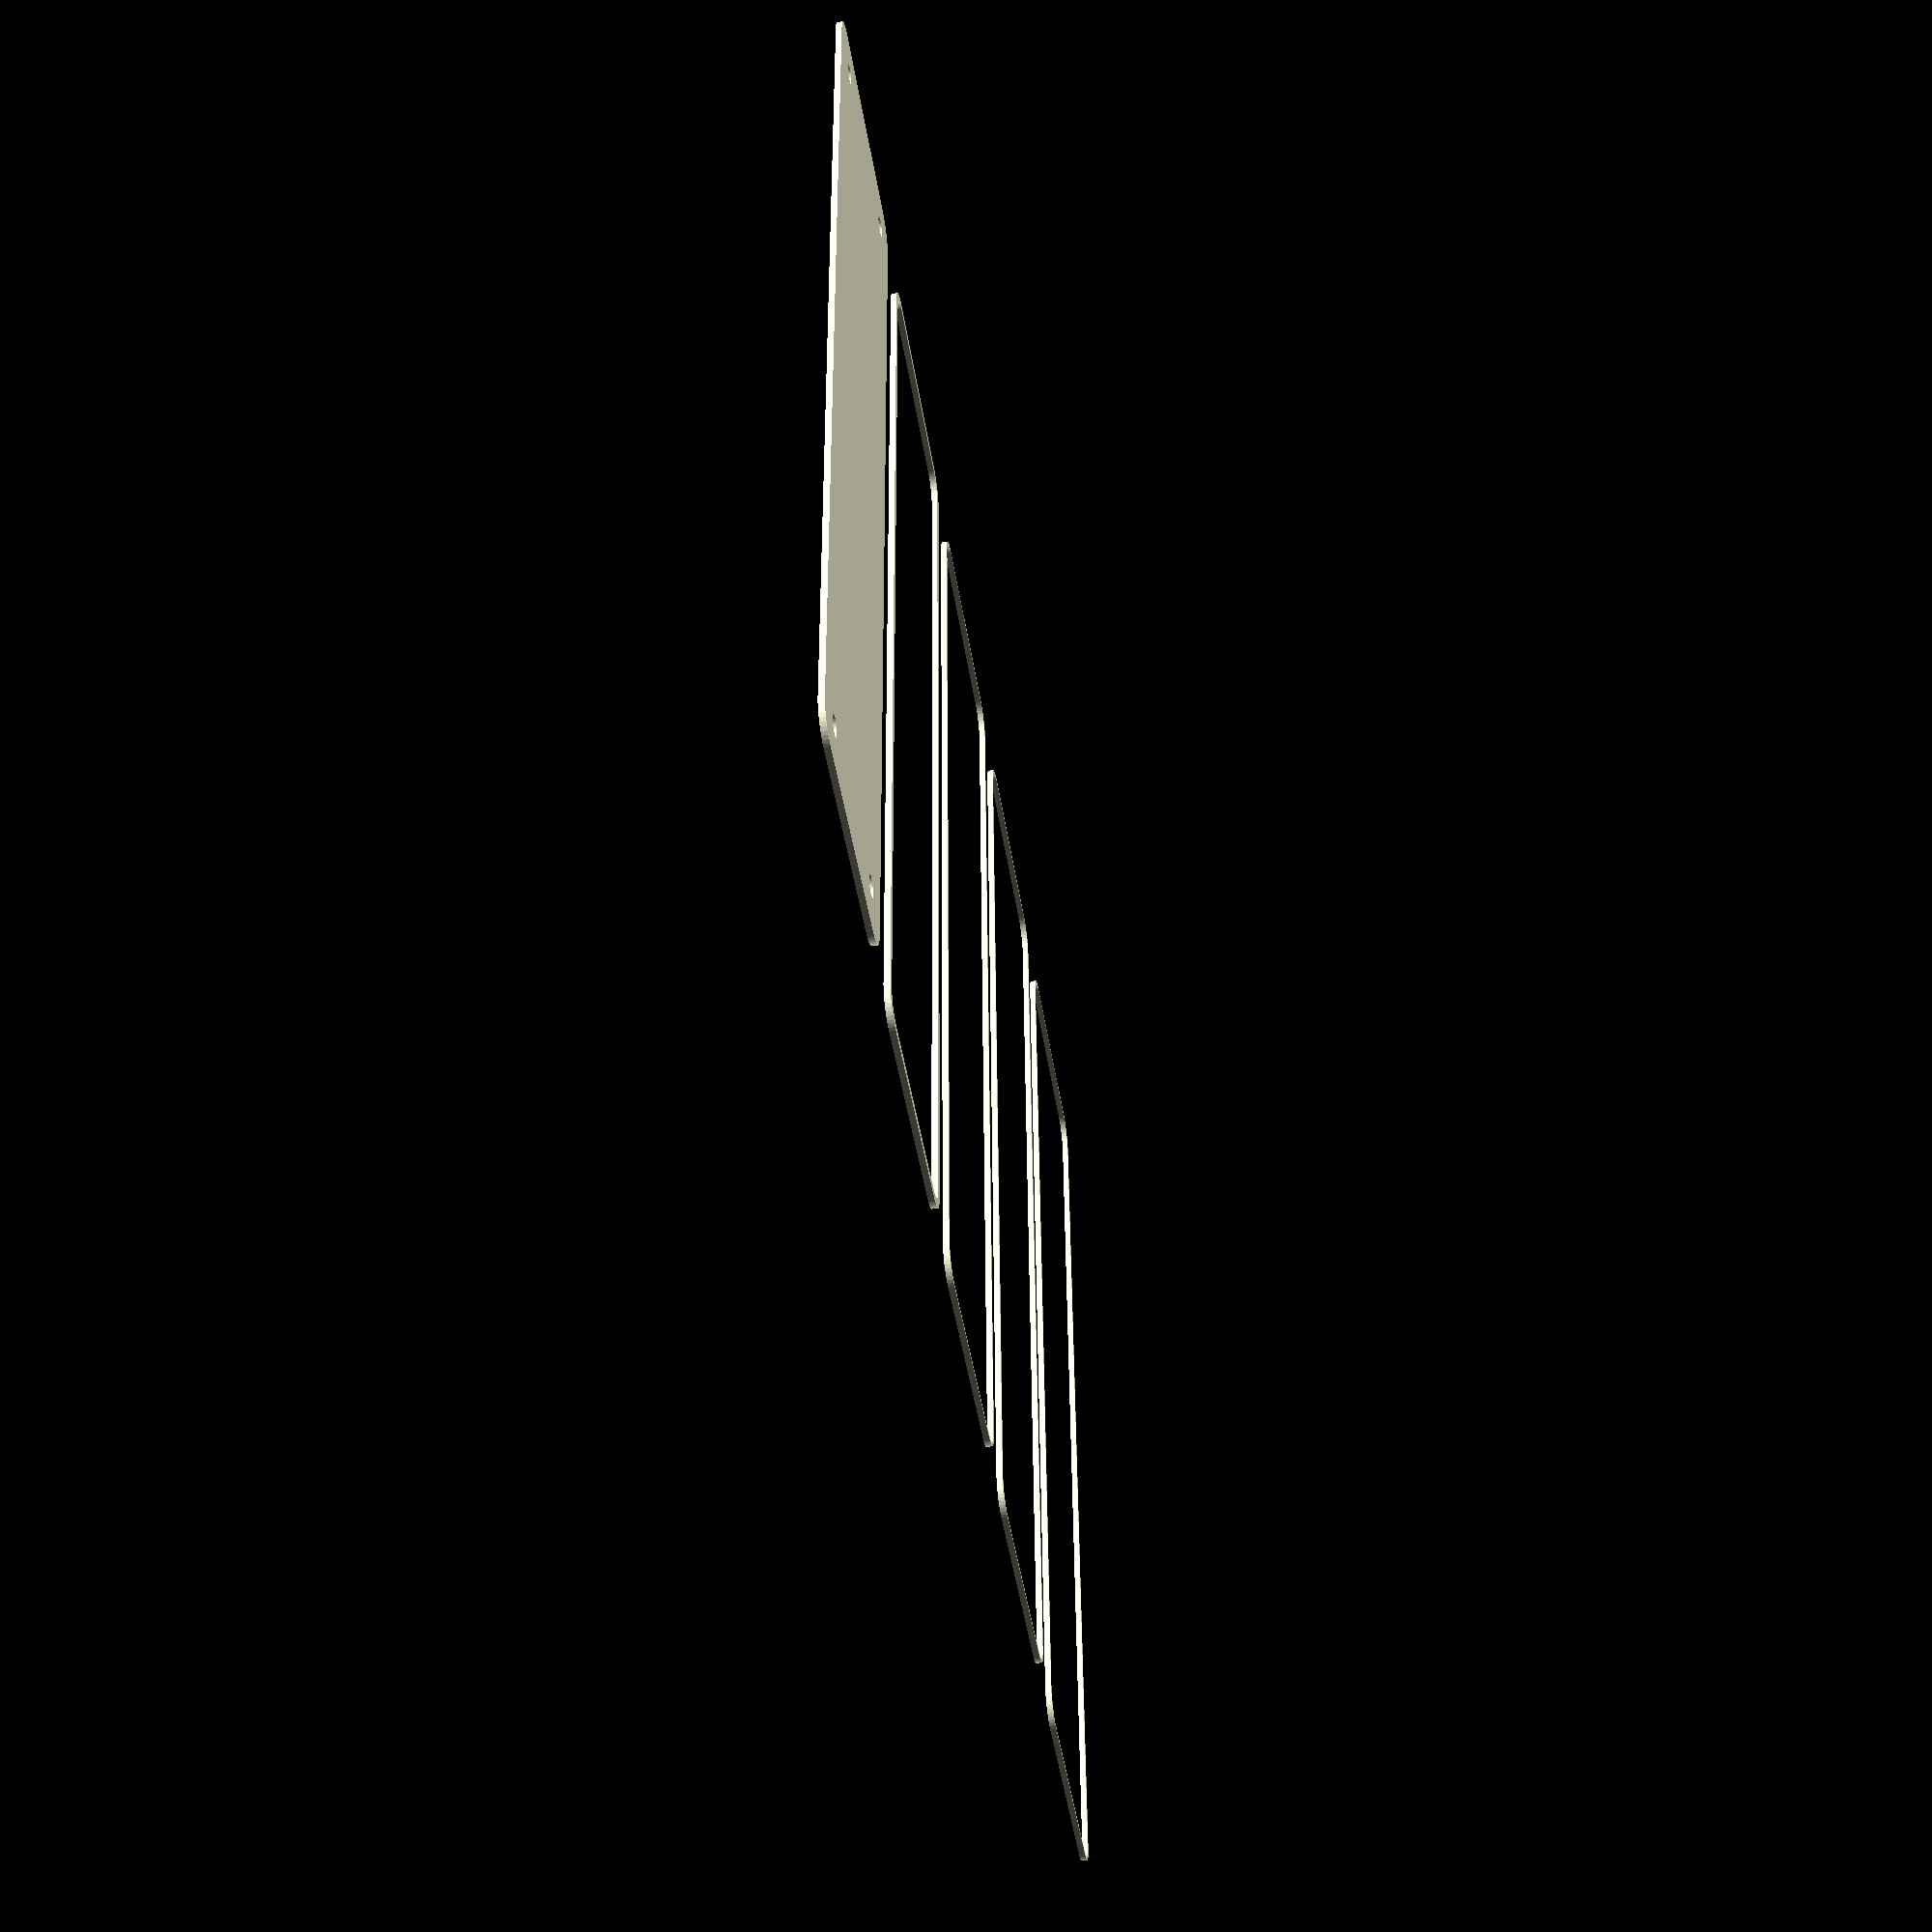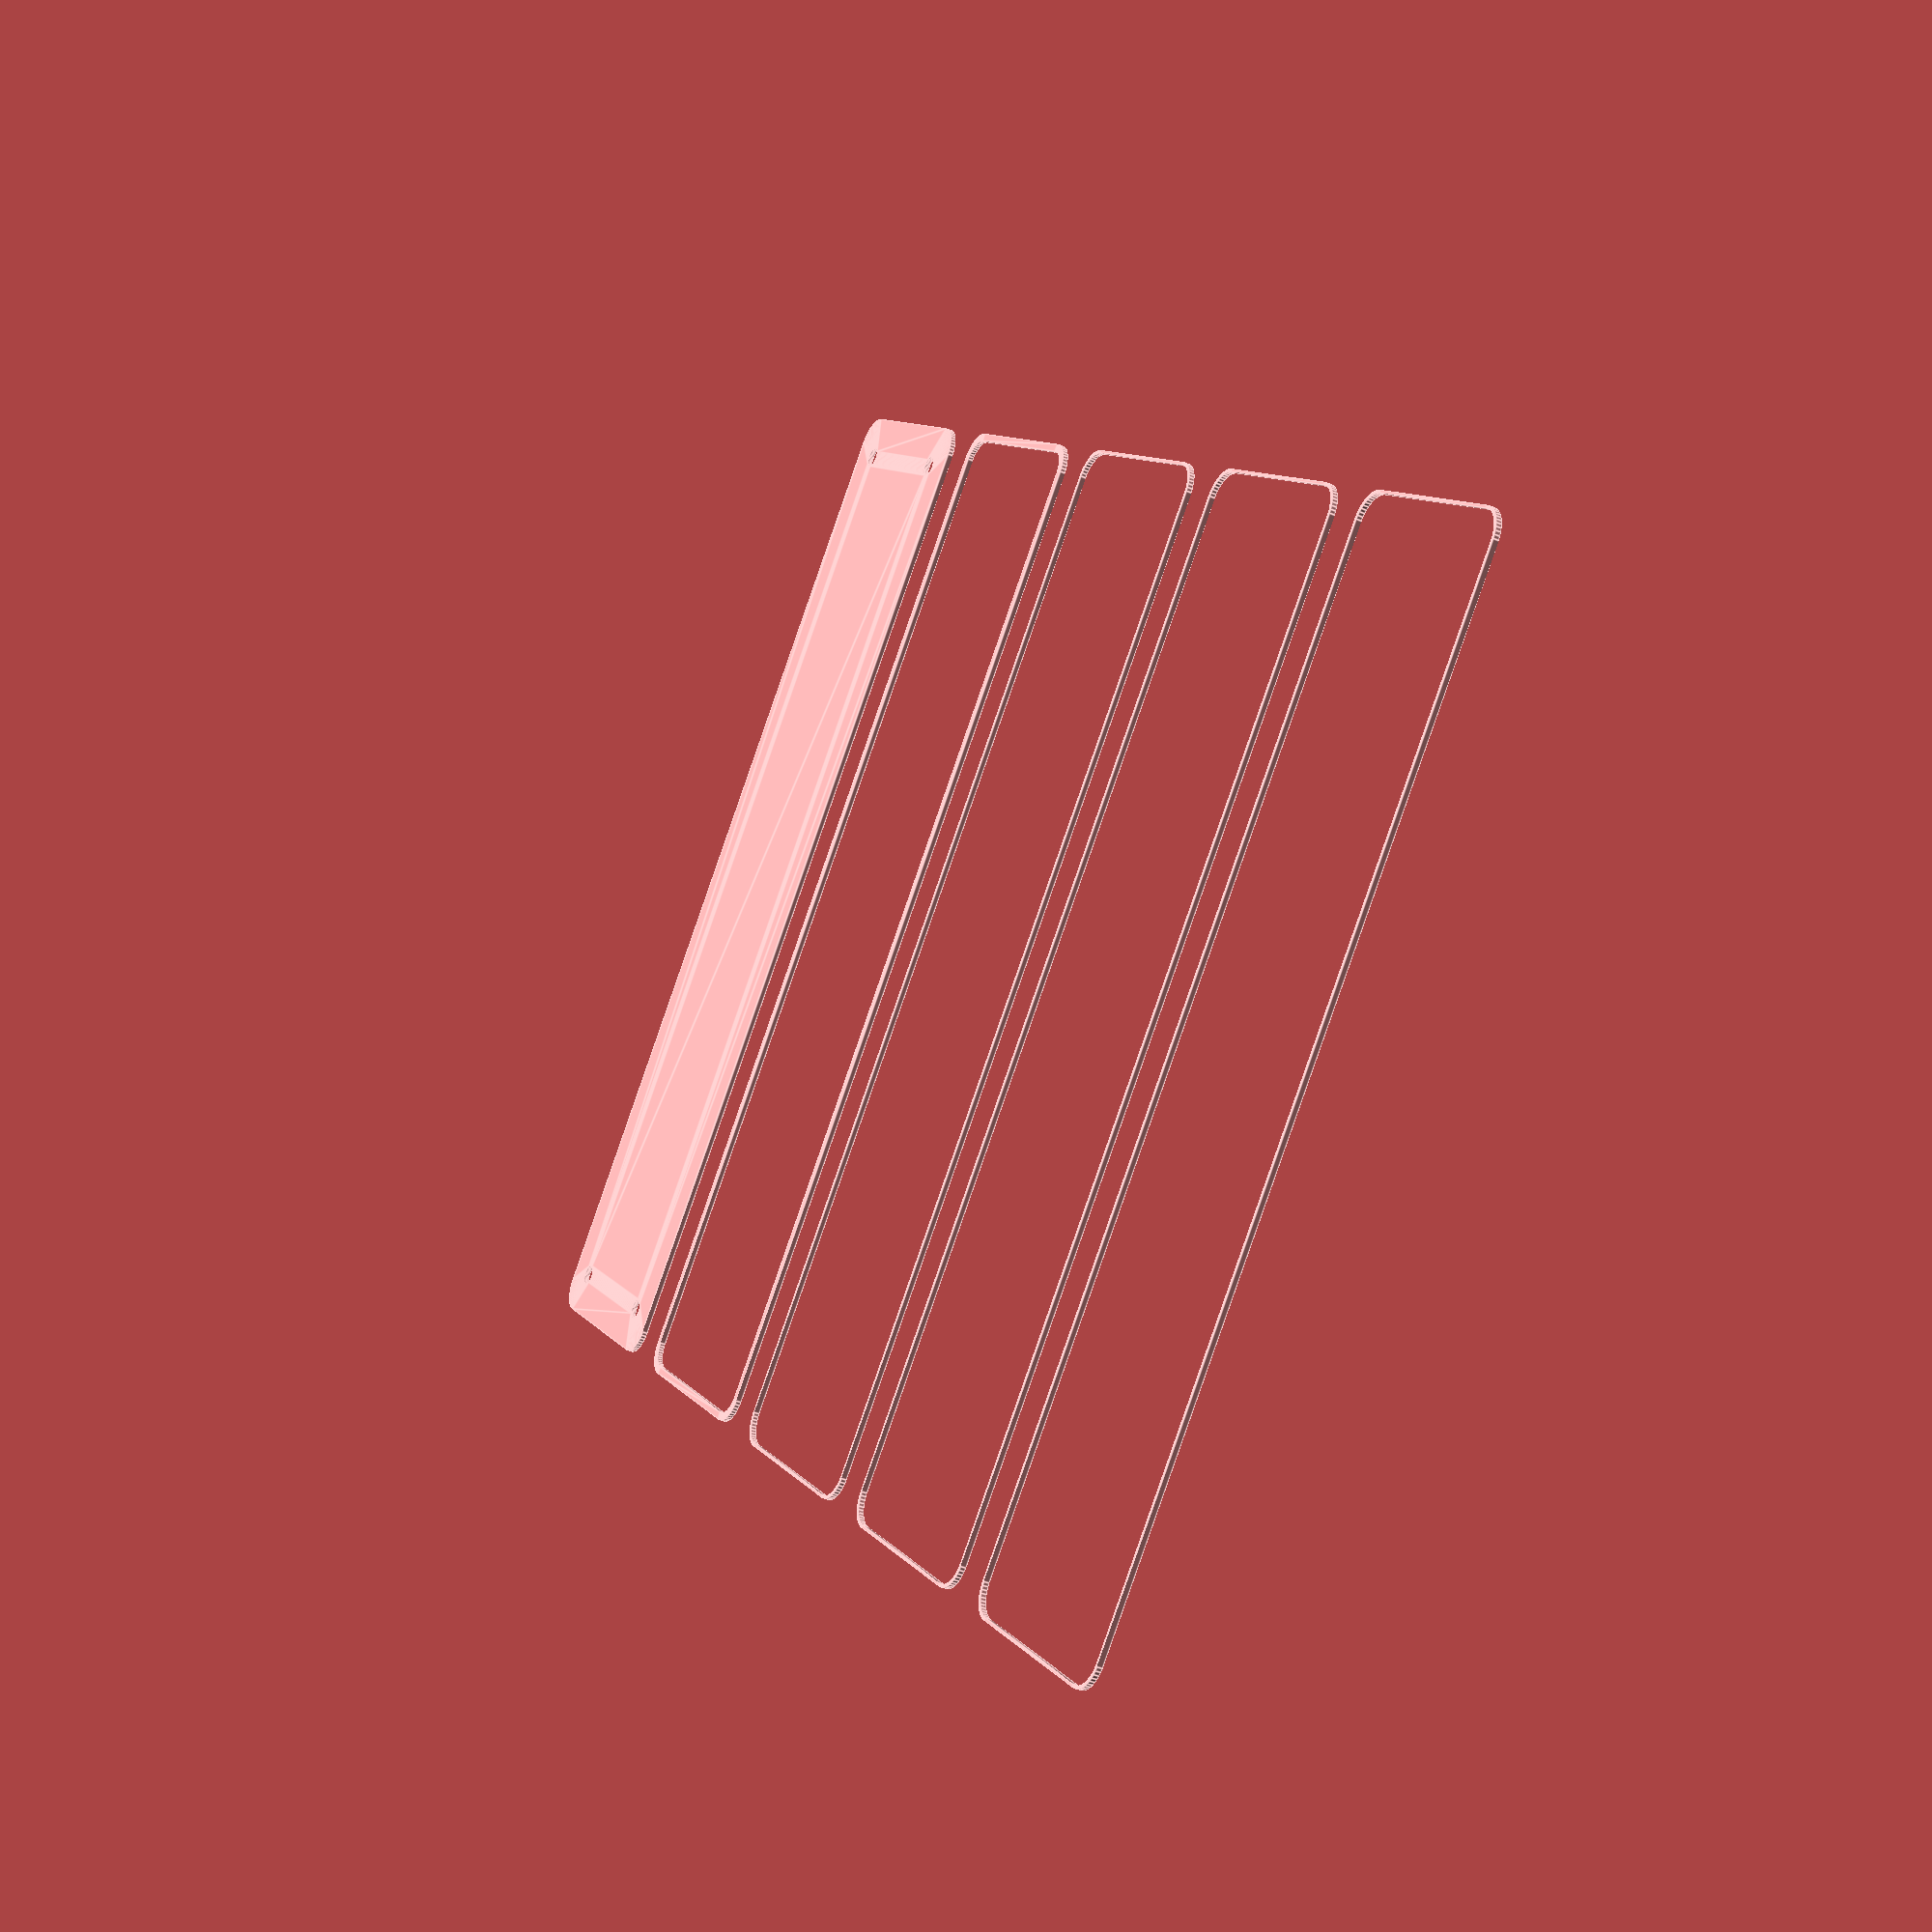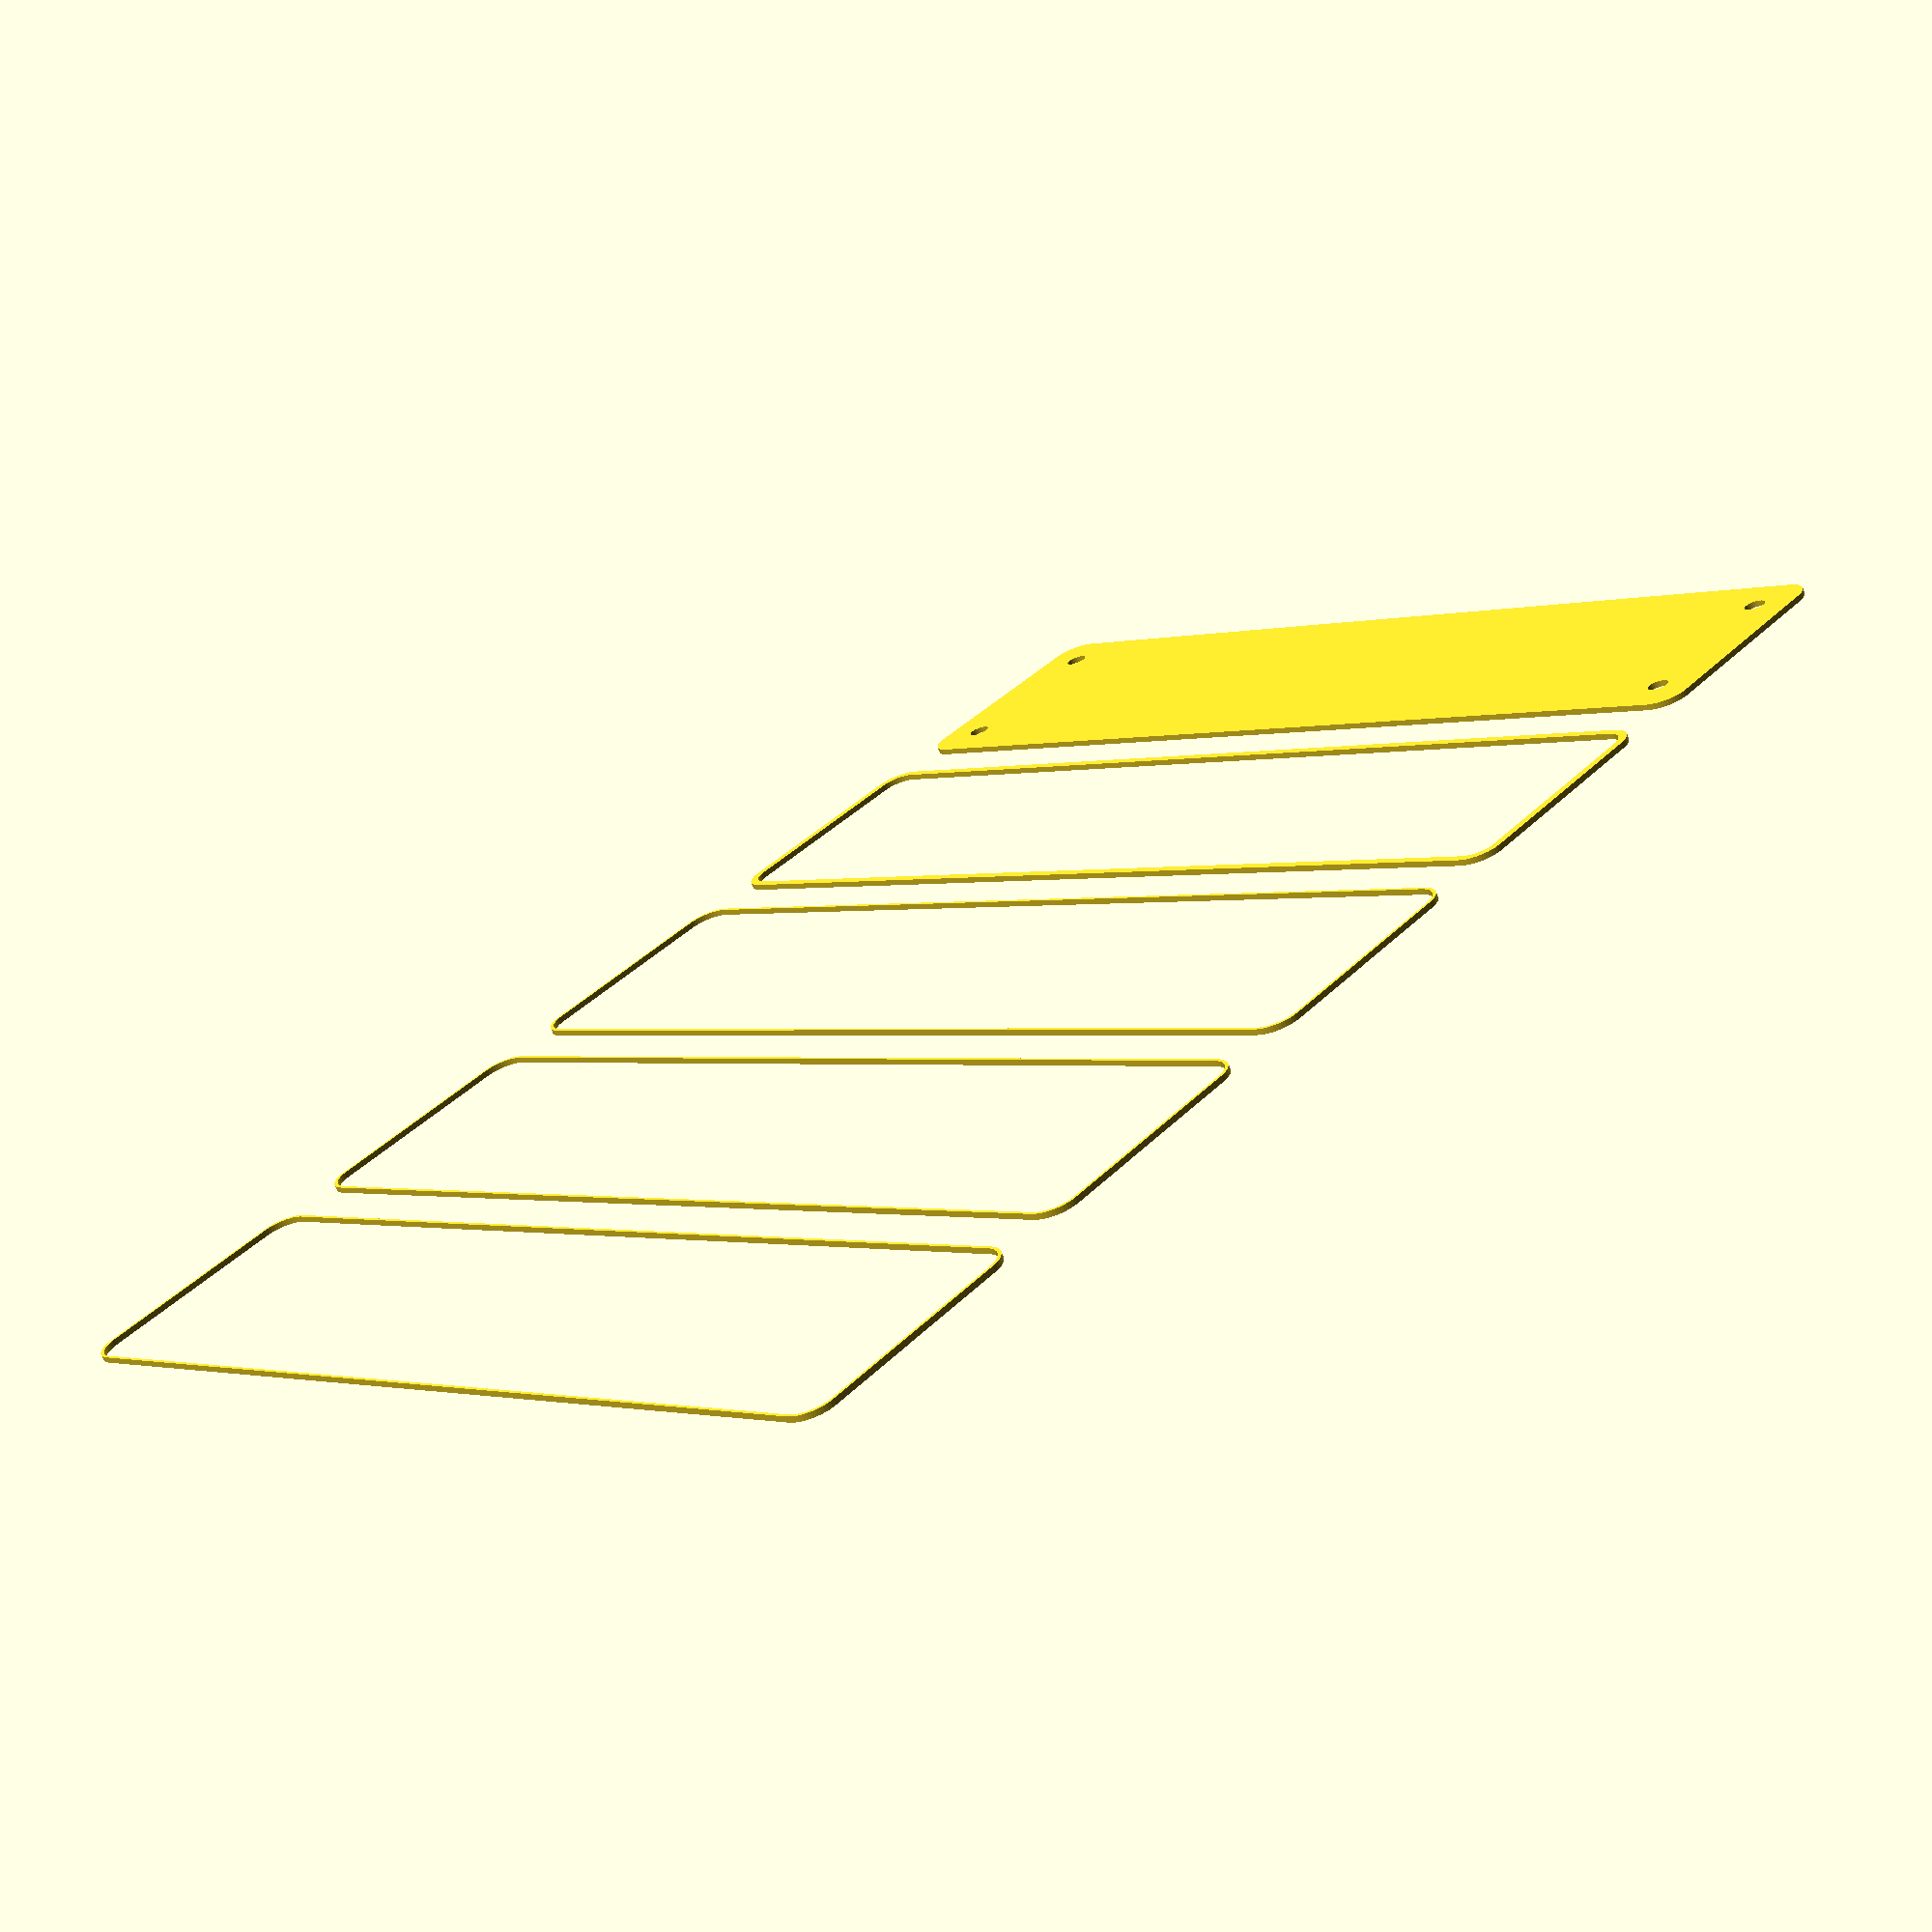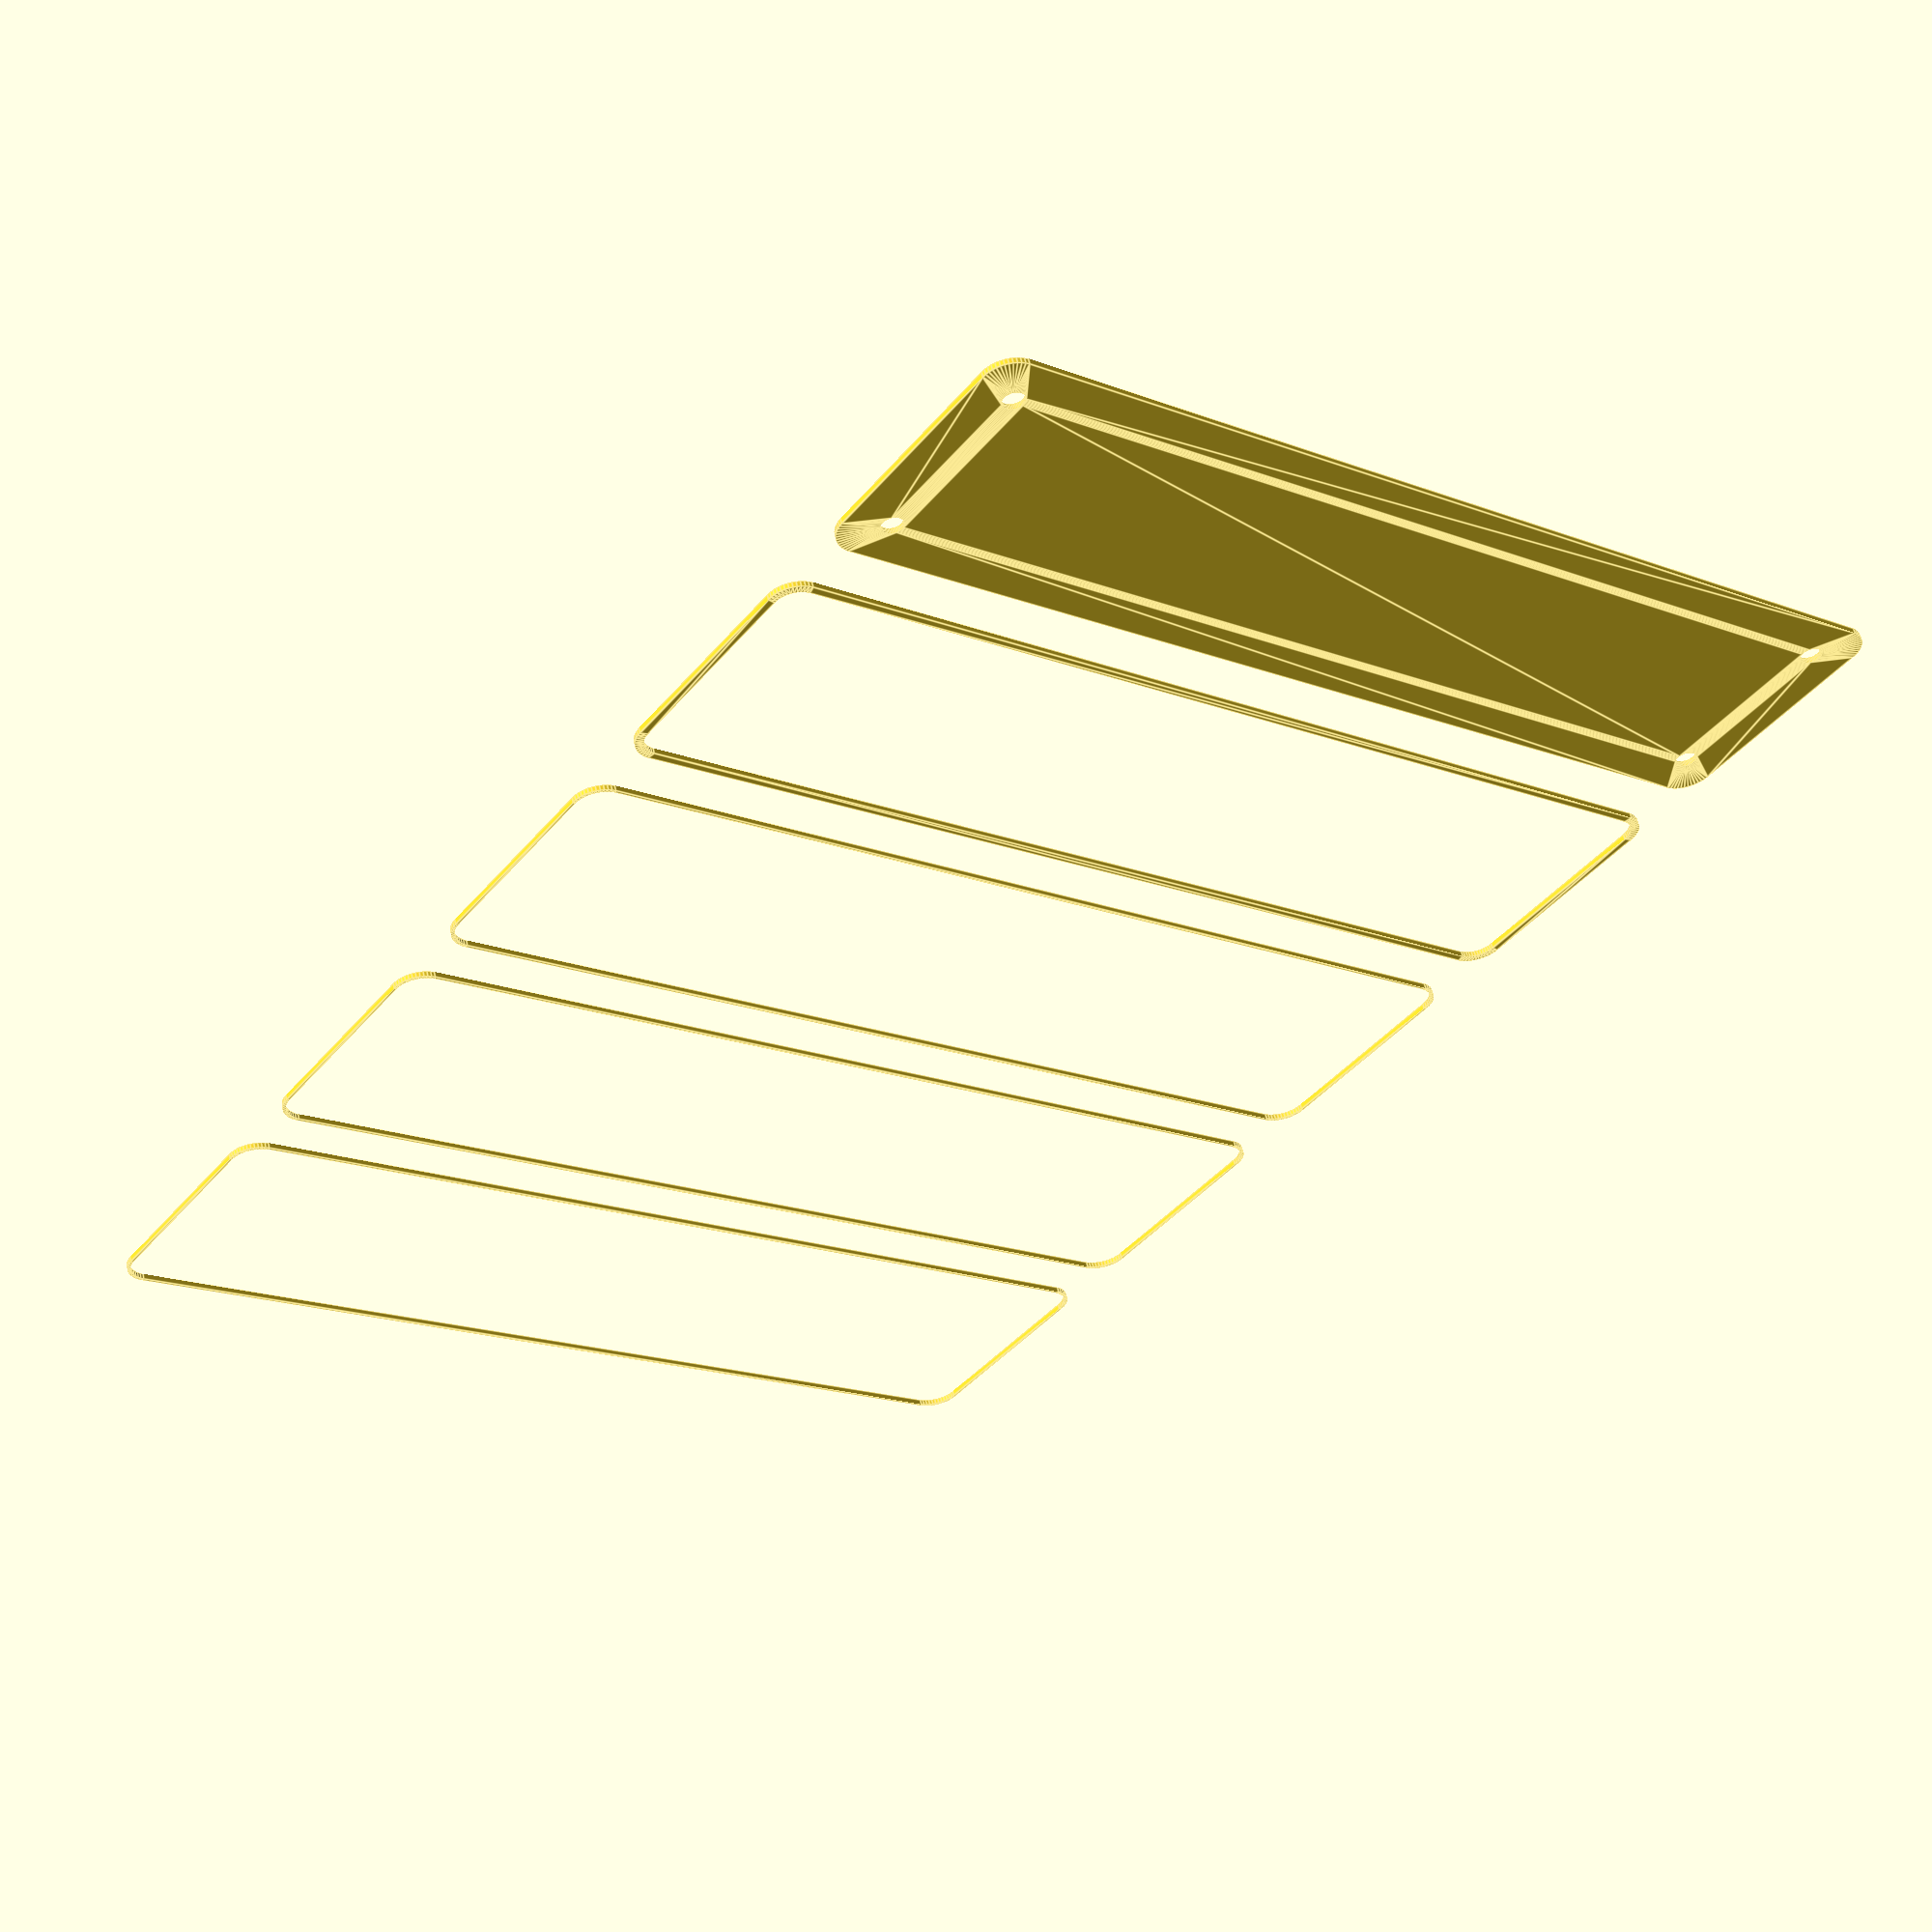
<openscad>
$fn = 50;


union() {
	translate(v = [0, 0, 0]) {
		projection() {
			intersection() {
				translate(v = [-500, -500, -12.0000000000]) {
					cube(size = [1000, 1000, 0.1000000000]);
				}
				difference() {
					union() {
						hull() {
							translate(v = [-85.0000000000, 17.5000000000, 0]) {
								cylinder(h = 27, r = 5);
							}
							translate(v = [85.0000000000, 17.5000000000, 0]) {
								cylinder(h = 27, r = 5);
							}
							translate(v = [-85.0000000000, -17.5000000000, 0]) {
								cylinder(h = 27, r = 5);
							}
							translate(v = [85.0000000000, -17.5000000000, 0]) {
								cylinder(h = 27, r = 5);
							}
						}
					}
					union() {
						translate(v = [-82.5000000000, -15.0000000000, 1]) {
							rotate(a = [0, 0, 0]) {
								difference() {
									union() {
										cylinder(h = 3, r = 2.9000000000);
										translate(v = [0, 0, -10.0000000000]) {
											cylinder(h = 10, r = 1.5000000000);
										}
										translate(v = [0, 0, -10.0000000000]) {
											cylinder(h = 10, r = 1.8000000000);
										}
										translate(v = [0, 0, -10.0000000000]) {
											cylinder(h = 10, r = 1.5000000000);
										}
									}
									union();
								}
							}
						}
						translate(v = [82.5000000000, -15.0000000000, 1]) {
							rotate(a = [0, 0, 0]) {
								difference() {
									union() {
										cylinder(h = 3, r = 2.9000000000);
										translate(v = [0, 0, -10.0000000000]) {
											cylinder(h = 10, r = 1.5000000000);
										}
										translate(v = [0, 0, -10.0000000000]) {
											cylinder(h = 10, r = 1.8000000000);
										}
										translate(v = [0, 0, -10.0000000000]) {
											cylinder(h = 10, r = 1.5000000000);
										}
									}
									union();
								}
							}
						}
						translate(v = [-82.5000000000, 15.0000000000, 1]) {
							rotate(a = [0, 0, 0]) {
								difference() {
									union() {
										cylinder(h = 3, r = 2.9000000000);
										translate(v = [0, 0, -10.0000000000]) {
											cylinder(h = 10, r = 1.5000000000);
										}
										translate(v = [0, 0, -10.0000000000]) {
											cylinder(h = 10, r = 1.8000000000);
										}
										translate(v = [0, 0, -10.0000000000]) {
											cylinder(h = 10, r = 1.5000000000);
										}
									}
									union();
								}
							}
						}
						translate(v = [82.5000000000, 15.0000000000, 1]) {
							rotate(a = [0, 0, 0]) {
								difference() {
									union() {
										cylinder(h = 3, r = 2.9000000000);
										translate(v = [0, 0, -10.0000000000]) {
											cylinder(h = 10, r = 1.5000000000);
										}
										translate(v = [0, 0, -10.0000000000]) {
											cylinder(h = 10, r = 1.8000000000);
										}
										translate(v = [0, 0, -10.0000000000]) {
											cylinder(h = 10, r = 1.5000000000);
										}
									}
									union();
								}
							}
						}
						translate(v = [0, 0, 1]) {
							hull() {
								union() {
									translate(v = [-84.7500000000, 17.2500000000, 4.7500000000]) {
										cylinder(h = 37.5000000000, r = 4.7500000000);
									}
									translate(v = [-84.7500000000, 17.2500000000, 4.7500000000]) {
										sphere(r = 4.7500000000);
									}
									translate(v = [-84.7500000000, 17.2500000000, 42.2500000000]) {
										sphere(r = 4.7500000000);
									}
								}
								union() {
									translate(v = [84.7500000000, 17.2500000000, 4.7500000000]) {
										cylinder(h = 37.5000000000, r = 4.7500000000);
									}
									translate(v = [84.7500000000, 17.2500000000, 4.7500000000]) {
										sphere(r = 4.7500000000);
									}
									translate(v = [84.7500000000, 17.2500000000, 42.2500000000]) {
										sphere(r = 4.7500000000);
									}
								}
								union() {
									translate(v = [-84.7500000000, -17.2500000000, 4.7500000000]) {
										cylinder(h = 37.5000000000, r = 4.7500000000);
									}
									translate(v = [-84.7500000000, -17.2500000000, 4.7500000000]) {
										sphere(r = 4.7500000000);
									}
									translate(v = [-84.7500000000, -17.2500000000, 42.2500000000]) {
										sphere(r = 4.7500000000);
									}
								}
								union() {
									translate(v = [84.7500000000, -17.2500000000, 4.7500000000]) {
										cylinder(h = 37.5000000000, r = 4.7500000000);
									}
									translate(v = [84.7500000000, -17.2500000000, 4.7500000000]) {
										sphere(r = 4.7500000000);
									}
									translate(v = [84.7500000000, -17.2500000000, 42.2500000000]) {
										sphere(r = 4.7500000000);
									}
								}
							}
						}
					}
				}
			}
		}
	}
	translate(v = [0, 54, 0]) {
		projection() {
			intersection() {
				translate(v = [-500, -500, -9.0000000000]) {
					cube(size = [1000, 1000, 0.1000000000]);
				}
				difference() {
					union() {
						hull() {
							translate(v = [-85.0000000000, 17.5000000000, 0]) {
								cylinder(h = 27, r = 5);
							}
							translate(v = [85.0000000000, 17.5000000000, 0]) {
								cylinder(h = 27, r = 5);
							}
							translate(v = [-85.0000000000, -17.5000000000, 0]) {
								cylinder(h = 27, r = 5);
							}
							translate(v = [85.0000000000, -17.5000000000, 0]) {
								cylinder(h = 27, r = 5);
							}
						}
					}
					union() {
						translate(v = [-82.5000000000, -15.0000000000, 1]) {
							rotate(a = [0, 0, 0]) {
								difference() {
									union() {
										cylinder(h = 3, r = 2.9000000000);
										translate(v = [0, 0, -10.0000000000]) {
											cylinder(h = 10, r = 1.5000000000);
										}
										translate(v = [0, 0, -10.0000000000]) {
											cylinder(h = 10, r = 1.8000000000);
										}
										translate(v = [0, 0, -10.0000000000]) {
											cylinder(h = 10, r = 1.5000000000);
										}
									}
									union();
								}
							}
						}
						translate(v = [82.5000000000, -15.0000000000, 1]) {
							rotate(a = [0, 0, 0]) {
								difference() {
									union() {
										cylinder(h = 3, r = 2.9000000000);
										translate(v = [0, 0, -10.0000000000]) {
											cylinder(h = 10, r = 1.5000000000);
										}
										translate(v = [0, 0, -10.0000000000]) {
											cylinder(h = 10, r = 1.8000000000);
										}
										translate(v = [0, 0, -10.0000000000]) {
											cylinder(h = 10, r = 1.5000000000);
										}
									}
									union();
								}
							}
						}
						translate(v = [-82.5000000000, 15.0000000000, 1]) {
							rotate(a = [0, 0, 0]) {
								difference() {
									union() {
										cylinder(h = 3, r = 2.9000000000);
										translate(v = [0, 0, -10.0000000000]) {
											cylinder(h = 10, r = 1.5000000000);
										}
										translate(v = [0, 0, -10.0000000000]) {
											cylinder(h = 10, r = 1.8000000000);
										}
										translate(v = [0, 0, -10.0000000000]) {
											cylinder(h = 10, r = 1.5000000000);
										}
									}
									union();
								}
							}
						}
						translate(v = [82.5000000000, 15.0000000000, 1]) {
							rotate(a = [0, 0, 0]) {
								difference() {
									union() {
										cylinder(h = 3, r = 2.9000000000);
										translate(v = [0, 0, -10.0000000000]) {
											cylinder(h = 10, r = 1.5000000000);
										}
										translate(v = [0, 0, -10.0000000000]) {
											cylinder(h = 10, r = 1.8000000000);
										}
										translate(v = [0, 0, -10.0000000000]) {
											cylinder(h = 10, r = 1.5000000000);
										}
									}
									union();
								}
							}
						}
						translate(v = [0, 0, 1]) {
							hull() {
								union() {
									translate(v = [-84.7500000000, 17.2500000000, 4.7500000000]) {
										cylinder(h = 37.5000000000, r = 4.7500000000);
									}
									translate(v = [-84.7500000000, 17.2500000000, 4.7500000000]) {
										sphere(r = 4.7500000000);
									}
									translate(v = [-84.7500000000, 17.2500000000, 42.2500000000]) {
										sphere(r = 4.7500000000);
									}
								}
								union() {
									translate(v = [84.7500000000, 17.2500000000, 4.7500000000]) {
										cylinder(h = 37.5000000000, r = 4.7500000000);
									}
									translate(v = [84.7500000000, 17.2500000000, 4.7500000000]) {
										sphere(r = 4.7500000000);
									}
									translate(v = [84.7500000000, 17.2500000000, 42.2500000000]) {
										sphere(r = 4.7500000000);
									}
								}
								union() {
									translate(v = [-84.7500000000, -17.2500000000, 4.7500000000]) {
										cylinder(h = 37.5000000000, r = 4.7500000000);
									}
									translate(v = [-84.7500000000, -17.2500000000, 4.7500000000]) {
										sphere(r = 4.7500000000);
									}
									translate(v = [-84.7500000000, -17.2500000000, 42.2500000000]) {
										sphere(r = 4.7500000000);
									}
								}
								union() {
									translate(v = [84.7500000000, -17.2500000000, 4.7500000000]) {
										cylinder(h = 37.5000000000, r = 4.7500000000);
									}
									translate(v = [84.7500000000, -17.2500000000, 4.7500000000]) {
										sphere(r = 4.7500000000);
									}
									translate(v = [84.7500000000, -17.2500000000, 42.2500000000]) {
										sphere(r = 4.7500000000);
									}
								}
							}
						}
					}
				}
			}
		}
	}
	translate(v = [0, 108, 0]) {
		projection() {
			intersection() {
				translate(v = [-500, -500, -6.0000000000]) {
					cube(size = [1000, 1000, 0.1000000000]);
				}
				difference() {
					union() {
						hull() {
							translate(v = [-85.0000000000, 17.5000000000, 0]) {
								cylinder(h = 27, r = 5);
							}
							translate(v = [85.0000000000, 17.5000000000, 0]) {
								cylinder(h = 27, r = 5);
							}
							translate(v = [-85.0000000000, -17.5000000000, 0]) {
								cylinder(h = 27, r = 5);
							}
							translate(v = [85.0000000000, -17.5000000000, 0]) {
								cylinder(h = 27, r = 5);
							}
						}
					}
					union() {
						translate(v = [-82.5000000000, -15.0000000000, 1]) {
							rotate(a = [0, 0, 0]) {
								difference() {
									union() {
										cylinder(h = 3, r = 2.9000000000);
										translate(v = [0, 0, -10.0000000000]) {
											cylinder(h = 10, r = 1.5000000000);
										}
										translate(v = [0, 0, -10.0000000000]) {
											cylinder(h = 10, r = 1.8000000000);
										}
										translate(v = [0, 0, -10.0000000000]) {
											cylinder(h = 10, r = 1.5000000000);
										}
									}
									union();
								}
							}
						}
						translate(v = [82.5000000000, -15.0000000000, 1]) {
							rotate(a = [0, 0, 0]) {
								difference() {
									union() {
										cylinder(h = 3, r = 2.9000000000);
										translate(v = [0, 0, -10.0000000000]) {
											cylinder(h = 10, r = 1.5000000000);
										}
										translate(v = [0, 0, -10.0000000000]) {
											cylinder(h = 10, r = 1.8000000000);
										}
										translate(v = [0, 0, -10.0000000000]) {
											cylinder(h = 10, r = 1.5000000000);
										}
									}
									union();
								}
							}
						}
						translate(v = [-82.5000000000, 15.0000000000, 1]) {
							rotate(a = [0, 0, 0]) {
								difference() {
									union() {
										cylinder(h = 3, r = 2.9000000000);
										translate(v = [0, 0, -10.0000000000]) {
											cylinder(h = 10, r = 1.5000000000);
										}
										translate(v = [0, 0, -10.0000000000]) {
											cylinder(h = 10, r = 1.8000000000);
										}
										translate(v = [0, 0, -10.0000000000]) {
											cylinder(h = 10, r = 1.5000000000);
										}
									}
									union();
								}
							}
						}
						translate(v = [82.5000000000, 15.0000000000, 1]) {
							rotate(a = [0, 0, 0]) {
								difference() {
									union() {
										cylinder(h = 3, r = 2.9000000000);
										translate(v = [0, 0, -10.0000000000]) {
											cylinder(h = 10, r = 1.5000000000);
										}
										translate(v = [0, 0, -10.0000000000]) {
											cylinder(h = 10, r = 1.8000000000);
										}
										translate(v = [0, 0, -10.0000000000]) {
											cylinder(h = 10, r = 1.5000000000);
										}
									}
									union();
								}
							}
						}
						translate(v = [0, 0, 1]) {
							hull() {
								union() {
									translate(v = [-84.7500000000, 17.2500000000, 4.7500000000]) {
										cylinder(h = 37.5000000000, r = 4.7500000000);
									}
									translate(v = [-84.7500000000, 17.2500000000, 4.7500000000]) {
										sphere(r = 4.7500000000);
									}
									translate(v = [-84.7500000000, 17.2500000000, 42.2500000000]) {
										sphere(r = 4.7500000000);
									}
								}
								union() {
									translate(v = [84.7500000000, 17.2500000000, 4.7500000000]) {
										cylinder(h = 37.5000000000, r = 4.7500000000);
									}
									translate(v = [84.7500000000, 17.2500000000, 4.7500000000]) {
										sphere(r = 4.7500000000);
									}
									translate(v = [84.7500000000, 17.2500000000, 42.2500000000]) {
										sphere(r = 4.7500000000);
									}
								}
								union() {
									translate(v = [-84.7500000000, -17.2500000000, 4.7500000000]) {
										cylinder(h = 37.5000000000, r = 4.7500000000);
									}
									translate(v = [-84.7500000000, -17.2500000000, 4.7500000000]) {
										sphere(r = 4.7500000000);
									}
									translate(v = [-84.7500000000, -17.2500000000, 42.2500000000]) {
										sphere(r = 4.7500000000);
									}
								}
								union() {
									translate(v = [84.7500000000, -17.2500000000, 4.7500000000]) {
										cylinder(h = 37.5000000000, r = 4.7500000000);
									}
									translate(v = [84.7500000000, -17.2500000000, 4.7500000000]) {
										sphere(r = 4.7500000000);
									}
									translate(v = [84.7500000000, -17.2500000000, 42.2500000000]) {
										sphere(r = 4.7500000000);
									}
								}
							}
						}
					}
				}
			}
		}
	}
	translate(v = [0, 162, 0]) {
		projection() {
			intersection() {
				translate(v = [-500, -500, -3.0000000000]) {
					cube(size = [1000, 1000, 0.1000000000]);
				}
				difference() {
					union() {
						hull() {
							translate(v = [-85.0000000000, 17.5000000000, 0]) {
								cylinder(h = 27, r = 5);
							}
							translate(v = [85.0000000000, 17.5000000000, 0]) {
								cylinder(h = 27, r = 5);
							}
							translate(v = [-85.0000000000, -17.5000000000, 0]) {
								cylinder(h = 27, r = 5);
							}
							translate(v = [85.0000000000, -17.5000000000, 0]) {
								cylinder(h = 27, r = 5);
							}
						}
					}
					union() {
						translate(v = [-82.5000000000, -15.0000000000, 1]) {
							rotate(a = [0, 0, 0]) {
								difference() {
									union() {
										cylinder(h = 3, r = 2.9000000000);
										translate(v = [0, 0, -10.0000000000]) {
											cylinder(h = 10, r = 1.5000000000);
										}
										translate(v = [0, 0, -10.0000000000]) {
											cylinder(h = 10, r = 1.8000000000);
										}
										translate(v = [0, 0, -10.0000000000]) {
											cylinder(h = 10, r = 1.5000000000);
										}
									}
									union();
								}
							}
						}
						translate(v = [82.5000000000, -15.0000000000, 1]) {
							rotate(a = [0, 0, 0]) {
								difference() {
									union() {
										cylinder(h = 3, r = 2.9000000000);
										translate(v = [0, 0, -10.0000000000]) {
											cylinder(h = 10, r = 1.5000000000);
										}
										translate(v = [0, 0, -10.0000000000]) {
											cylinder(h = 10, r = 1.8000000000);
										}
										translate(v = [0, 0, -10.0000000000]) {
											cylinder(h = 10, r = 1.5000000000);
										}
									}
									union();
								}
							}
						}
						translate(v = [-82.5000000000, 15.0000000000, 1]) {
							rotate(a = [0, 0, 0]) {
								difference() {
									union() {
										cylinder(h = 3, r = 2.9000000000);
										translate(v = [0, 0, -10.0000000000]) {
											cylinder(h = 10, r = 1.5000000000);
										}
										translate(v = [0, 0, -10.0000000000]) {
											cylinder(h = 10, r = 1.8000000000);
										}
										translate(v = [0, 0, -10.0000000000]) {
											cylinder(h = 10, r = 1.5000000000);
										}
									}
									union();
								}
							}
						}
						translate(v = [82.5000000000, 15.0000000000, 1]) {
							rotate(a = [0, 0, 0]) {
								difference() {
									union() {
										cylinder(h = 3, r = 2.9000000000);
										translate(v = [0, 0, -10.0000000000]) {
											cylinder(h = 10, r = 1.5000000000);
										}
										translate(v = [0, 0, -10.0000000000]) {
											cylinder(h = 10, r = 1.8000000000);
										}
										translate(v = [0, 0, -10.0000000000]) {
											cylinder(h = 10, r = 1.5000000000);
										}
									}
									union();
								}
							}
						}
						translate(v = [0, 0, 1]) {
							hull() {
								union() {
									translate(v = [-84.7500000000, 17.2500000000, 4.7500000000]) {
										cylinder(h = 37.5000000000, r = 4.7500000000);
									}
									translate(v = [-84.7500000000, 17.2500000000, 4.7500000000]) {
										sphere(r = 4.7500000000);
									}
									translate(v = [-84.7500000000, 17.2500000000, 42.2500000000]) {
										sphere(r = 4.7500000000);
									}
								}
								union() {
									translate(v = [84.7500000000, 17.2500000000, 4.7500000000]) {
										cylinder(h = 37.5000000000, r = 4.7500000000);
									}
									translate(v = [84.7500000000, 17.2500000000, 4.7500000000]) {
										sphere(r = 4.7500000000);
									}
									translate(v = [84.7500000000, 17.2500000000, 42.2500000000]) {
										sphere(r = 4.7500000000);
									}
								}
								union() {
									translate(v = [-84.7500000000, -17.2500000000, 4.7500000000]) {
										cylinder(h = 37.5000000000, r = 4.7500000000);
									}
									translate(v = [-84.7500000000, -17.2500000000, 4.7500000000]) {
										sphere(r = 4.7500000000);
									}
									translate(v = [-84.7500000000, -17.2500000000, 42.2500000000]) {
										sphere(r = 4.7500000000);
									}
								}
								union() {
									translate(v = [84.7500000000, -17.2500000000, 4.7500000000]) {
										cylinder(h = 37.5000000000, r = 4.7500000000);
									}
									translate(v = [84.7500000000, -17.2500000000, 4.7500000000]) {
										sphere(r = 4.7500000000);
									}
									translate(v = [84.7500000000, -17.2500000000, 42.2500000000]) {
										sphere(r = 4.7500000000);
									}
								}
							}
						}
					}
				}
			}
		}
	}
	translate(v = [0, 216, 0]) {
		projection() {
			intersection() {
				translate(v = [-500, -500, 0.0000000000]) {
					cube(size = [1000, 1000, 0.1000000000]);
				}
				difference() {
					union() {
						hull() {
							translate(v = [-85.0000000000, 17.5000000000, 0]) {
								cylinder(h = 27, r = 5);
							}
							translate(v = [85.0000000000, 17.5000000000, 0]) {
								cylinder(h = 27, r = 5);
							}
							translate(v = [-85.0000000000, -17.5000000000, 0]) {
								cylinder(h = 27, r = 5);
							}
							translate(v = [85.0000000000, -17.5000000000, 0]) {
								cylinder(h = 27, r = 5);
							}
						}
					}
					union() {
						translate(v = [-82.5000000000, -15.0000000000, 1]) {
							rotate(a = [0, 0, 0]) {
								difference() {
									union() {
										cylinder(h = 3, r = 2.9000000000);
										translate(v = [0, 0, -10.0000000000]) {
											cylinder(h = 10, r = 1.5000000000);
										}
										translate(v = [0, 0, -10.0000000000]) {
											cylinder(h = 10, r = 1.8000000000);
										}
										translate(v = [0, 0, -10.0000000000]) {
											cylinder(h = 10, r = 1.5000000000);
										}
									}
									union();
								}
							}
						}
						translate(v = [82.5000000000, -15.0000000000, 1]) {
							rotate(a = [0, 0, 0]) {
								difference() {
									union() {
										cylinder(h = 3, r = 2.9000000000);
										translate(v = [0, 0, -10.0000000000]) {
											cylinder(h = 10, r = 1.5000000000);
										}
										translate(v = [0, 0, -10.0000000000]) {
											cylinder(h = 10, r = 1.8000000000);
										}
										translate(v = [0, 0, -10.0000000000]) {
											cylinder(h = 10, r = 1.5000000000);
										}
									}
									union();
								}
							}
						}
						translate(v = [-82.5000000000, 15.0000000000, 1]) {
							rotate(a = [0, 0, 0]) {
								difference() {
									union() {
										cylinder(h = 3, r = 2.9000000000);
										translate(v = [0, 0, -10.0000000000]) {
											cylinder(h = 10, r = 1.5000000000);
										}
										translate(v = [0, 0, -10.0000000000]) {
											cylinder(h = 10, r = 1.8000000000);
										}
										translate(v = [0, 0, -10.0000000000]) {
											cylinder(h = 10, r = 1.5000000000);
										}
									}
									union();
								}
							}
						}
						translate(v = [82.5000000000, 15.0000000000, 1]) {
							rotate(a = [0, 0, 0]) {
								difference() {
									union() {
										cylinder(h = 3, r = 2.9000000000);
										translate(v = [0, 0, -10.0000000000]) {
											cylinder(h = 10, r = 1.5000000000);
										}
										translate(v = [0, 0, -10.0000000000]) {
											cylinder(h = 10, r = 1.8000000000);
										}
										translate(v = [0, 0, -10.0000000000]) {
											cylinder(h = 10, r = 1.5000000000);
										}
									}
									union();
								}
							}
						}
						translate(v = [0, 0, 1]) {
							hull() {
								union() {
									translate(v = [-84.7500000000, 17.2500000000, 4.7500000000]) {
										cylinder(h = 37.5000000000, r = 4.7500000000);
									}
									translate(v = [-84.7500000000, 17.2500000000, 4.7500000000]) {
										sphere(r = 4.7500000000);
									}
									translate(v = [-84.7500000000, 17.2500000000, 42.2500000000]) {
										sphere(r = 4.7500000000);
									}
								}
								union() {
									translate(v = [84.7500000000, 17.2500000000, 4.7500000000]) {
										cylinder(h = 37.5000000000, r = 4.7500000000);
									}
									translate(v = [84.7500000000, 17.2500000000, 4.7500000000]) {
										sphere(r = 4.7500000000);
									}
									translate(v = [84.7500000000, 17.2500000000, 42.2500000000]) {
										sphere(r = 4.7500000000);
									}
								}
								union() {
									translate(v = [-84.7500000000, -17.2500000000, 4.7500000000]) {
										cylinder(h = 37.5000000000, r = 4.7500000000);
									}
									translate(v = [-84.7500000000, -17.2500000000, 4.7500000000]) {
										sphere(r = 4.7500000000);
									}
									translate(v = [-84.7500000000, -17.2500000000, 42.2500000000]) {
										sphere(r = 4.7500000000);
									}
								}
								union() {
									translate(v = [84.7500000000, -17.2500000000, 4.7500000000]) {
										cylinder(h = 37.5000000000, r = 4.7500000000);
									}
									translate(v = [84.7500000000, -17.2500000000, 4.7500000000]) {
										sphere(r = 4.7500000000);
									}
									translate(v = [84.7500000000, -17.2500000000, 42.2500000000]) {
										sphere(r = 4.7500000000);
									}
								}
							}
						}
					}
				}
			}
		}
	}
	translate(v = [0, 270, 0]) {
		projection() {
			intersection() {
				translate(v = [-500, -500, 3.0000000000]) {
					cube(size = [1000, 1000, 0.1000000000]);
				}
				difference() {
					union() {
						hull() {
							translate(v = [-85.0000000000, 17.5000000000, 0]) {
								cylinder(h = 27, r = 5);
							}
							translate(v = [85.0000000000, 17.5000000000, 0]) {
								cylinder(h = 27, r = 5);
							}
							translate(v = [-85.0000000000, -17.5000000000, 0]) {
								cylinder(h = 27, r = 5);
							}
							translate(v = [85.0000000000, -17.5000000000, 0]) {
								cylinder(h = 27, r = 5);
							}
						}
					}
					union() {
						translate(v = [-82.5000000000, -15.0000000000, 1]) {
							rotate(a = [0, 0, 0]) {
								difference() {
									union() {
										cylinder(h = 3, r = 2.9000000000);
										translate(v = [0, 0, -10.0000000000]) {
											cylinder(h = 10, r = 1.5000000000);
										}
										translate(v = [0, 0, -10.0000000000]) {
											cylinder(h = 10, r = 1.8000000000);
										}
										translate(v = [0, 0, -10.0000000000]) {
											cylinder(h = 10, r = 1.5000000000);
										}
									}
									union();
								}
							}
						}
						translate(v = [82.5000000000, -15.0000000000, 1]) {
							rotate(a = [0, 0, 0]) {
								difference() {
									union() {
										cylinder(h = 3, r = 2.9000000000);
										translate(v = [0, 0, -10.0000000000]) {
											cylinder(h = 10, r = 1.5000000000);
										}
										translate(v = [0, 0, -10.0000000000]) {
											cylinder(h = 10, r = 1.8000000000);
										}
										translate(v = [0, 0, -10.0000000000]) {
											cylinder(h = 10, r = 1.5000000000);
										}
									}
									union();
								}
							}
						}
						translate(v = [-82.5000000000, 15.0000000000, 1]) {
							rotate(a = [0, 0, 0]) {
								difference() {
									union() {
										cylinder(h = 3, r = 2.9000000000);
										translate(v = [0, 0, -10.0000000000]) {
											cylinder(h = 10, r = 1.5000000000);
										}
										translate(v = [0, 0, -10.0000000000]) {
											cylinder(h = 10, r = 1.8000000000);
										}
										translate(v = [0, 0, -10.0000000000]) {
											cylinder(h = 10, r = 1.5000000000);
										}
									}
									union();
								}
							}
						}
						translate(v = [82.5000000000, 15.0000000000, 1]) {
							rotate(a = [0, 0, 0]) {
								difference() {
									union() {
										cylinder(h = 3, r = 2.9000000000);
										translate(v = [0, 0, -10.0000000000]) {
											cylinder(h = 10, r = 1.5000000000);
										}
										translate(v = [0, 0, -10.0000000000]) {
											cylinder(h = 10, r = 1.8000000000);
										}
										translate(v = [0, 0, -10.0000000000]) {
											cylinder(h = 10, r = 1.5000000000);
										}
									}
									union();
								}
							}
						}
						translate(v = [0, 0, 1]) {
							hull() {
								union() {
									translate(v = [-84.7500000000, 17.2500000000, 4.7500000000]) {
										cylinder(h = 37.5000000000, r = 4.7500000000);
									}
									translate(v = [-84.7500000000, 17.2500000000, 4.7500000000]) {
										sphere(r = 4.7500000000);
									}
									translate(v = [-84.7500000000, 17.2500000000, 42.2500000000]) {
										sphere(r = 4.7500000000);
									}
								}
								union() {
									translate(v = [84.7500000000, 17.2500000000, 4.7500000000]) {
										cylinder(h = 37.5000000000, r = 4.7500000000);
									}
									translate(v = [84.7500000000, 17.2500000000, 4.7500000000]) {
										sphere(r = 4.7500000000);
									}
									translate(v = [84.7500000000, 17.2500000000, 42.2500000000]) {
										sphere(r = 4.7500000000);
									}
								}
								union() {
									translate(v = [-84.7500000000, -17.2500000000, 4.7500000000]) {
										cylinder(h = 37.5000000000, r = 4.7500000000);
									}
									translate(v = [-84.7500000000, -17.2500000000, 4.7500000000]) {
										sphere(r = 4.7500000000);
									}
									translate(v = [-84.7500000000, -17.2500000000, 42.2500000000]) {
										sphere(r = 4.7500000000);
									}
								}
								union() {
									translate(v = [84.7500000000, -17.2500000000, 4.7500000000]) {
										cylinder(h = 37.5000000000, r = 4.7500000000);
									}
									translate(v = [84.7500000000, -17.2500000000, 4.7500000000]) {
										sphere(r = 4.7500000000);
									}
									translate(v = [84.7500000000, -17.2500000000, 42.2500000000]) {
										sphere(r = 4.7500000000);
									}
								}
							}
						}
					}
				}
			}
		}
	}
	translate(v = [0, 324, 0]) {
		projection() {
			intersection() {
				translate(v = [-500, -500, 6.0000000000]) {
					cube(size = [1000, 1000, 0.1000000000]);
				}
				difference() {
					union() {
						hull() {
							translate(v = [-85.0000000000, 17.5000000000, 0]) {
								cylinder(h = 27, r = 5);
							}
							translate(v = [85.0000000000, 17.5000000000, 0]) {
								cylinder(h = 27, r = 5);
							}
							translate(v = [-85.0000000000, -17.5000000000, 0]) {
								cylinder(h = 27, r = 5);
							}
							translate(v = [85.0000000000, -17.5000000000, 0]) {
								cylinder(h = 27, r = 5);
							}
						}
					}
					union() {
						translate(v = [-82.5000000000, -15.0000000000, 1]) {
							rotate(a = [0, 0, 0]) {
								difference() {
									union() {
										cylinder(h = 3, r = 2.9000000000);
										translate(v = [0, 0, -10.0000000000]) {
											cylinder(h = 10, r = 1.5000000000);
										}
										translate(v = [0, 0, -10.0000000000]) {
											cylinder(h = 10, r = 1.8000000000);
										}
										translate(v = [0, 0, -10.0000000000]) {
											cylinder(h = 10, r = 1.5000000000);
										}
									}
									union();
								}
							}
						}
						translate(v = [82.5000000000, -15.0000000000, 1]) {
							rotate(a = [0, 0, 0]) {
								difference() {
									union() {
										cylinder(h = 3, r = 2.9000000000);
										translate(v = [0, 0, -10.0000000000]) {
											cylinder(h = 10, r = 1.5000000000);
										}
										translate(v = [0, 0, -10.0000000000]) {
											cylinder(h = 10, r = 1.8000000000);
										}
										translate(v = [0, 0, -10.0000000000]) {
											cylinder(h = 10, r = 1.5000000000);
										}
									}
									union();
								}
							}
						}
						translate(v = [-82.5000000000, 15.0000000000, 1]) {
							rotate(a = [0, 0, 0]) {
								difference() {
									union() {
										cylinder(h = 3, r = 2.9000000000);
										translate(v = [0, 0, -10.0000000000]) {
											cylinder(h = 10, r = 1.5000000000);
										}
										translate(v = [0, 0, -10.0000000000]) {
											cylinder(h = 10, r = 1.8000000000);
										}
										translate(v = [0, 0, -10.0000000000]) {
											cylinder(h = 10, r = 1.5000000000);
										}
									}
									union();
								}
							}
						}
						translate(v = [82.5000000000, 15.0000000000, 1]) {
							rotate(a = [0, 0, 0]) {
								difference() {
									union() {
										cylinder(h = 3, r = 2.9000000000);
										translate(v = [0, 0, -10.0000000000]) {
											cylinder(h = 10, r = 1.5000000000);
										}
										translate(v = [0, 0, -10.0000000000]) {
											cylinder(h = 10, r = 1.8000000000);
										}
										translate(v = [0, 0, -10.0000000000]) {
											cylinder(h = 10, r = 1.5000000000);
										}
									}
									union();
								}
							}
						}
						translate(v = [0, 0, 1]) {
							hull() {
								union() {
									translate(v = [-84.7500000000, 17.2500000000, 4.7500000000]) {
										cylinder(h = 37.5000000000, r = 4.7500000000);
									}
									translate(v = [-84.7500000000, 17.2500000000, 4.7500000000]) {
										sphere(r = 4.7500000000);
									}
									translate(v = [-84.7500000000, 17.2500000000, 42.2500000000]) {
										sphere(r = 4.7500000000);
									}
								}
								union() {
									translate(v = [84.7500000000, 17.2500000000, 4.7500000000]) {
										cylinder(h = 37.5000000000, r = 4.7500000000);
									}
									translate(v = [84.7500000000, 17.2500000000, 4.7500000000]) {
										sphere(r = 4.7500000000);
									}
									translate(v = [84.7500000000, 17.2500000000, 42.2500000000]) {
										sphere(r = 4.7500000000);
									}
								}
								union() {
									translate(v = [-84.7500000000, -17.2500000000, 4.7500000000]) {
										cylinder(h = 37.5000000000, r = 4.7500000000);
									}
									translate(v = [-84.7500000000, -17.2500000000, 4.7500000000]) {
										sphere(r = 4.7500000000);
									}
									translate(v = [-84.7500000000, -17.2500000000, 42.2500000000]) {
										sphere(r = 4.7500000000);
									}
								}
								union() {
									translate(v = [84.7500000000, -17.2500000000, 4.7500000000]) {
										cylinder(h = 37.5000000000, r = 4.7500000000);
									}
									translate(v = [84.7500000000, -17.2500000000, 4.7500000000]) {
										sphere(r = 4.7500000000);
									}
									translate(v = [84.7500000000, -17.2500000000, 42.2500000000]) {
										sphere(r = 4.7500000000);
									}
								}
							}
						}
					}
				}
			}
		}
	}
	translate(v = [0, 378, 0]) {
		projection() {
			intersection() {
				translate(v = [-500, -500, 9.0000000000]) {
					cube(size = [1000, 1000, 0.1000000000]);
				}
				difference() {
					union() {
						hull() {
							translate(v = [-85.0000000000, 17.5000000000, 0]) {
								cylinder(h = 27, r = 5);
							}
							translate(v = [85.0000000000, 17.5000000000, 0]) {
								cylinder(h = 27, r = 5);
							}
							translate(v = [-85.0000000000, -17.5000000000, 0]) {
								cylinder(h = 27, r = 5);
							}
							translate(v = [85.0000000000, -17.5000000000, 0]) {
								cylinder(h = 27, r = 5);
							}
						}
					}
					union() {
						translate(v = [-82.5000000000, -15.0000000000, 1]) {
							rotate(a = [0, 0, 0]) {
								difference() {
									union() {
										cylinder(h = 3, r = 2.9000000000);
										translate(v = [0, 0, -10.0000000000]) {
											cylinder(h = 10, r = 1.5000000000);
										}
										translate(v = [0, 0, -10.0000000000]) {
											cylinder(h = 10, r = 1.8000000000);
										}
										translate(v = [0, 0, -10.0000000000]) {
											cylinder(h = 10, r = 1.5000000000);
										}
									}
									union();
								}
							}
						}
						translate(v = [82.5000000000, -15.0000000000, 1]) {
							rotate(a = [0, 0, 0]) {
								difference() {
									union() {
										cylinder(h = 3, r = 2.9000000000);
										translate(v = [0, 0, -10.0000000000]) {
											cylinder(h = 10, r = 1.5000000000);
										}
										translate(v = [0, 0, -10.0000000000]) {
											cylinder(h = 10, r = 1.8000000000);
										}
										translate(v = [0, 0, -10.0000000000]) {
											cylinder(h = 10, r = 1.5000000000);
										}
									}
									union();
								}
							}
						}
						translate(v = [-82.5000000000, 15.0000000000, 1]) {
							rotate(a = [0, 0, 0]) {
								difference() {
									union() {
										cylinder(h = 3, r = 2.9000000000);
										translate(v = [0, 0, -10.0000000000]) {
											cylinder(h = 10, r = 1.5000000000);
										}
										translate(v = [0, 0, -10.0000000000]) {
											cylinder(h = 10, r = 1.8000000000);
										}
										translate(v = [0, 0, -10.0000000000]) {
											cylinder(h = 10, r = 1.5000000000);
										}
									}
									union();
								}
							}
						}
						translate(v = [82.5000000000, 15.0000000000, 1]) {
							rotate(a = [0, 0, 0]) {
								difference() {
									union() {
										cylinder(h = 3, r = 2.9000000000);
										translate(v = [0, 0, -10.0000000000]) {
											cylinder(h = 10, r = 1.5000000000);
										}
										translate(v = [0, 0, -10.0000000000]) {
											cylinder(h = 10, r = 1.8000000000);
										}
										translate(v = [0, 0, -10.0000000000]) {
											cylinder(h = 10, r = 1.5000000000);
										}
									}
									union();
								}
							}
						}
						translate(v = [0, 0, 1]) {
							hull() {
								union() {
									translate(v = [-84.7500000000, 17.2500000000, 4.7500000000]) {
										cylinder(h = 37.5000000000, r = 4.7500000000);
									}
									translate(v = [-84.7500000000, 17.2500000000, 4.7500000000]) {
										sphere(r = 4.7500000000);
									}
									translate(v = [-84.7500000000, 17.2500000000, 42.2500000000]) {
										sphere(r = 4.7500000000);
									}
								}
								union() {
									translate(v = [84.7500000000, 17.2500000000, 4.7500000000]) {
										cylinder(h = 37.5000000000, r = 4.7500000000);
									}
									translate(v = [84.7500000000, 17.2500000000, 4.7500000000]) {
										sphere(r = 4.7500000000);
									}
									translate(v = [84.7500000000, 17.2500000000, 42.2500000000]) {
										sphere(r = 4.7500000000);
									}
								}
								union() {
									translate(v = [-84.7500000000, -17.2500000000, 4.7500000000]) {
										cylinder(h = 37.5000000000, r = 4.7500000000);
									}
									translate(v = [-84.7500000000, -17.2500000000, 4.7500000000]) {
										sphere(r = 4.7500000000);
									}
									translate(v = [-84.7500000000, -17.2500000000, 42.2500000000]) {
										sphere(r = 4.7500000000);
									}
								}
								union() {
									translate(v = [84.7500000000, -17.2500000000, 4.7500000000]) {
										cylinder(h = 37.5000000000, r = 4.7500000000);
									}
									translate(v = [84.7500000000, -17.2500000000, 4.7500000000]) {
										sphere(r = 4.7500000000);
									}
									translate(v = [84.7500000000, -17.2500000000, 42.2500000000]) {
										sphere(r = 4.7500000000);
									}
								}
							}
						}
					}
				}
			}
		}
	}
	translate(v = [0, 432, 0]) {
		projection() {
			intersection() {
				translate(v = [-500, -500, 12.0000000000]) {
					cube(size = [1000, 1000, 0.1000000000]);
				}
				difference() {
					union() {
						hull() {
							translate(v = [-85.0000000000, 17.5000000000, 0]) {
								cylinder(h = 27, r = 5);
							}
							translate(v = [85.0000000000, 17.5000000000, 0]) {
								cylinder(h = 27, r = 5);
							}
							translate(v = [-85.0000000000, -17.5000000000, 0]) {
								cylinder(h = 27, r = 5);
							}
							translate(v = [85.0000000000, -17.5000000000, 0]) {
								cylinder(h = 27, r = 5);
							}
						}
					}
					union() {
						translate(v = [-82.5000000000, -15.0000000000, 1]) {
							rotate(a = [0, 0, 0]) {
								difference() {
									union() {
										cylinder(h = 3, r = 2.9000000000);
										translate(v = [0, 0, -10.0000000000]) {
											cylinder(h = 10, r = 1.5000000000);
										}
										translate(v = [0, 0, -10.0000000000]) {
											cylinder(h = 10, r = 1.8000000000);
										}
										translate(v = [0, 0, -10.0000000000]) {
											cylinder(h = 10, r = 1.5000000000);
										}
									}
									union();
								}
							}
						}
						translate(v = [82.5000000000, -15.0000000000, 1]) {
							rotate(a = [0, 0, 0]) {
								difference() {
									union() {
										cylinder(h = 3, r = 2.9000000000);
										translate(v = [0, 0, -10.0000000000]) {
											cylinder(h = 10, r = 1.5000000000);
										}
										translate(v = [0, 0, -10.0000000000]) {
											cylinder(h = 10, r = 1.8000000000);
										}
										translate(v = [0, 0, -10.0000000000]) {
											cylinder(h = 10, r = 1.5000000000);
										}
									}
									union();
								}
							}
						}
						translate(v = [-82.5000000000, 15.0000000000, 1]) {
							rotate(a = [0, 0, 0]) {
								difference() {
									union() {
										cylinder(h = 3, r = 2.9000000000);
										translate(v = [0, 0, -10.0000000000]) {
											cylinder(h = 10, r = 1.5000000000);
										}
										translate(v = [0, 0, -10.0000000000]) {
											cylinder(h = 10, r = 1.8000000000);
										}
										translate(v = [0, 0, -10.0000000000]) {
											cylinder(h = 10, r = 1.5000000000);
										}
									}
									union();
								}
							}
						}
						translate(v = [82.5000000000, 15.0000000000, 1]) {
							rotate(a = [0, 0, 0]) {
								difference() {
									union() {
										cylinder(h = 3, r = 2.9000000000);
										translate(v = [0, 0, -10.0000000000]) {
											cylinder(h = 10, r = 1.5000000000);
										}
										translate(v = [0, 0, -10.0000000000]) {
											cylinder(h = 10, r = 1.8000000000);
										}
										translate(v = [0, 0, -10.0000000000]) {
											cylinder(h = 10, r = 1.5000000000);
										}
									}
									union();
								}
							}
						}
						translate(v = [0, 0, 1]) {
							hull() {
								union() {
									translate(v = [-84.7500000000, 17.2500000000, 4.7500000000]) {
										cylinder(h = 37.5000000000, r = 4.7500000000);
									}
									translate(v = [-84.7500000000, 17.2500000000, 4.7500000000]) {
										sphere(r = 4.7500000000);
									}
									translate(v = [-84.7500000000, 17.2500000000, 42.2500000000]) {
										sphere(r = 4.7500000000);
									}
								}
								union() {
									translate(v = [84.7500000000, 17.2500000000, 4.7500000000]) {
										cylinder(h = 37.5000000000, r = 4.7500000000);
									}
									translate(v = [84.7500000000, 17.2500000000, 4.7500000000]) {
										sphere(r = 4.7500000000);
									}
									translate(v = [84.7500000000, 17.2500000000, 42.2500000000]) {
										sphere(r = 4.7500000000);
									}
								}
								union() {
									translate(v = [-84.7500000000, -17.2500000000, 4.7500000000]) {
										cylinder(h = 37.5000000000, r = 4.7500000000);
									}
									translate(v = [-84.7500000000, -17.2500000000, 4.7500000000]) {
										sphere(r = 4.7500000000);
									}
									translate(v = [-84.7500000000, -17.2500000000, 42.2500000000]) {
										sphere(r = 4.7500000000);
									}
								}
								union() {
									translate(v = [84.7500000000, -17.2500000000, 4.7500000000]) {
										cylinder(h = 37.5000000000, r = 4.7500000000);
									}
									translate(v = [84.7500000000, -17.2500000000, 4.7500000000]) {
										sphere(r = 4.7500000000);
									}
									translate(v = [84.7500000000, -17.2500000000, 42.2500000000]) {
										sphere(r = 4.7500000000);
									}
								}
							}
						}
					}
				}
			}
		}
	}
}
</openscad>
<views>
elev=49.1 azim=88.1 roll=278.9 proj=p view=wireframe
elev=216.8 azim=312.3 roll=119.3 proj=p view=edges
elev=249.5 azim=42.9 roll=158.7 proj=p view=wireframe
elev=302.4 azim=216.5 roll=348.3 proj=p view=edges
</views>
